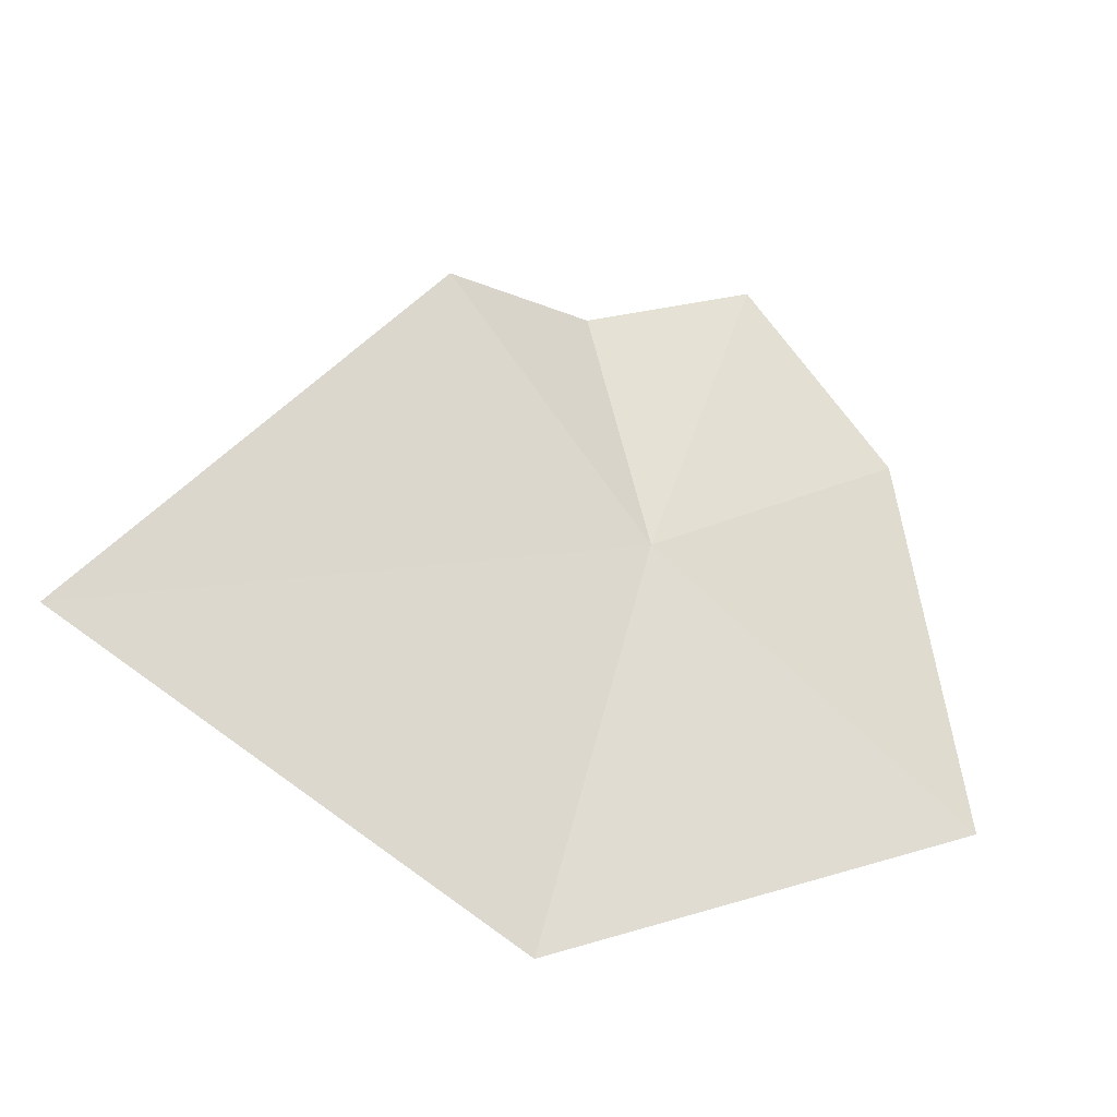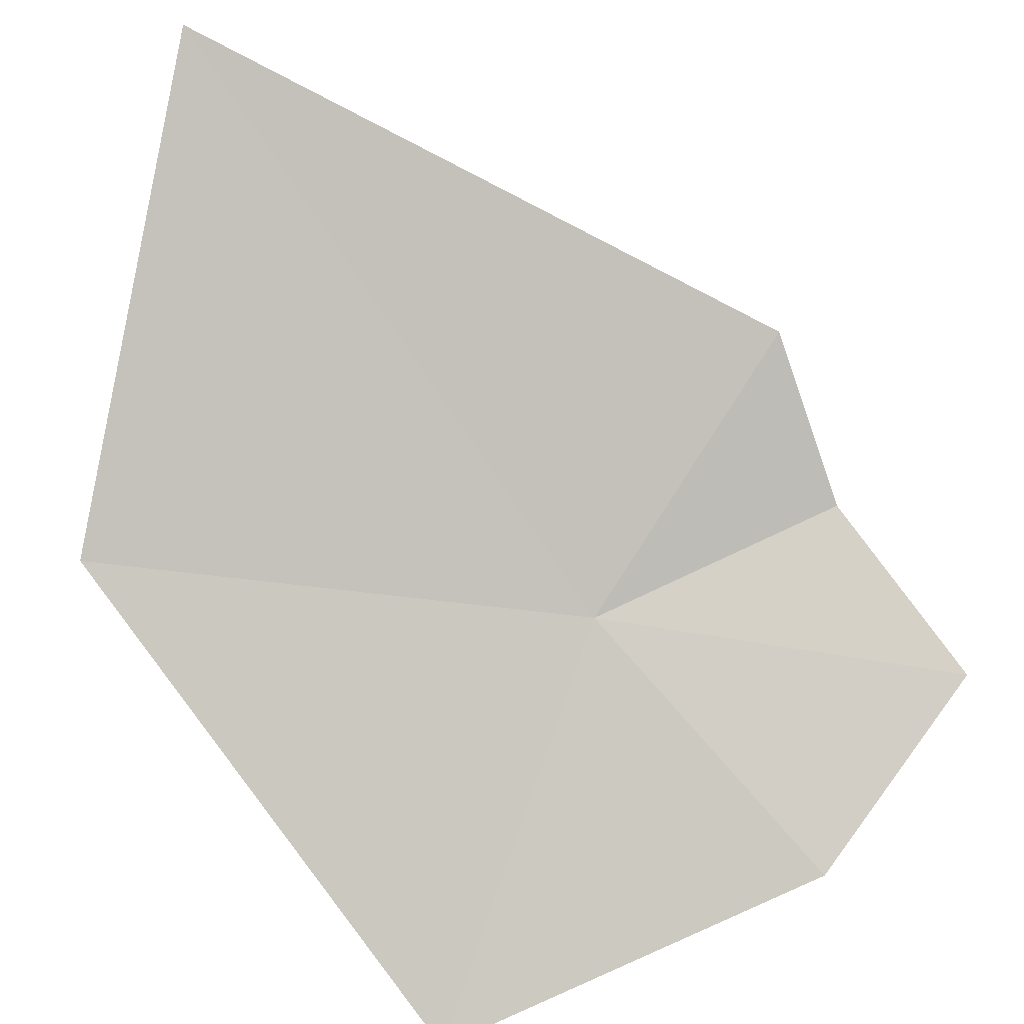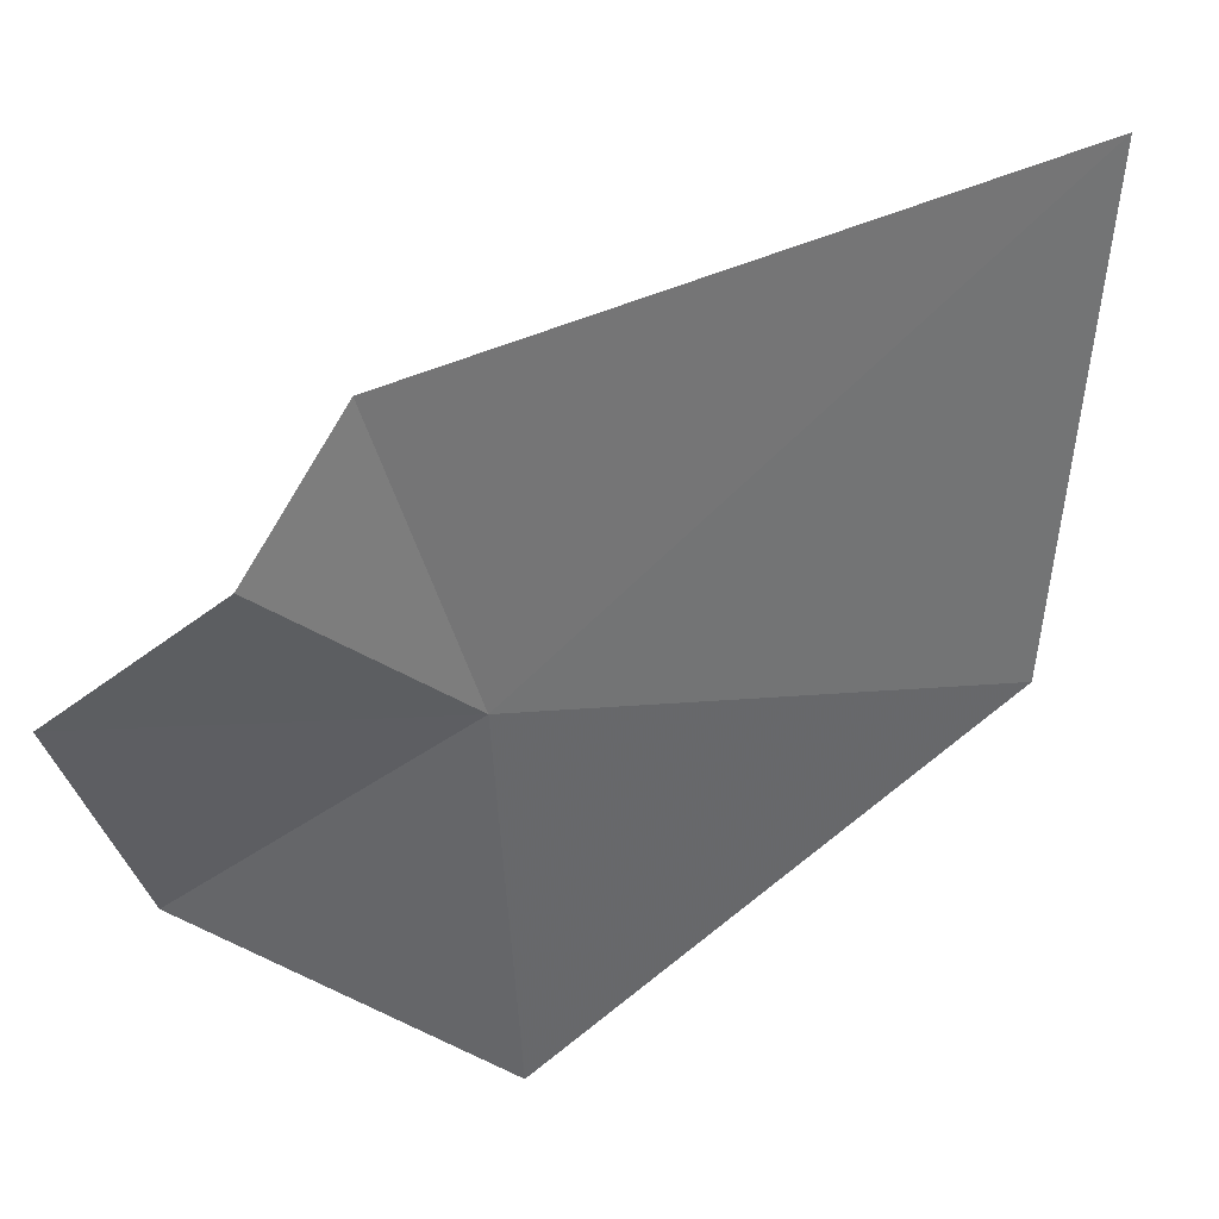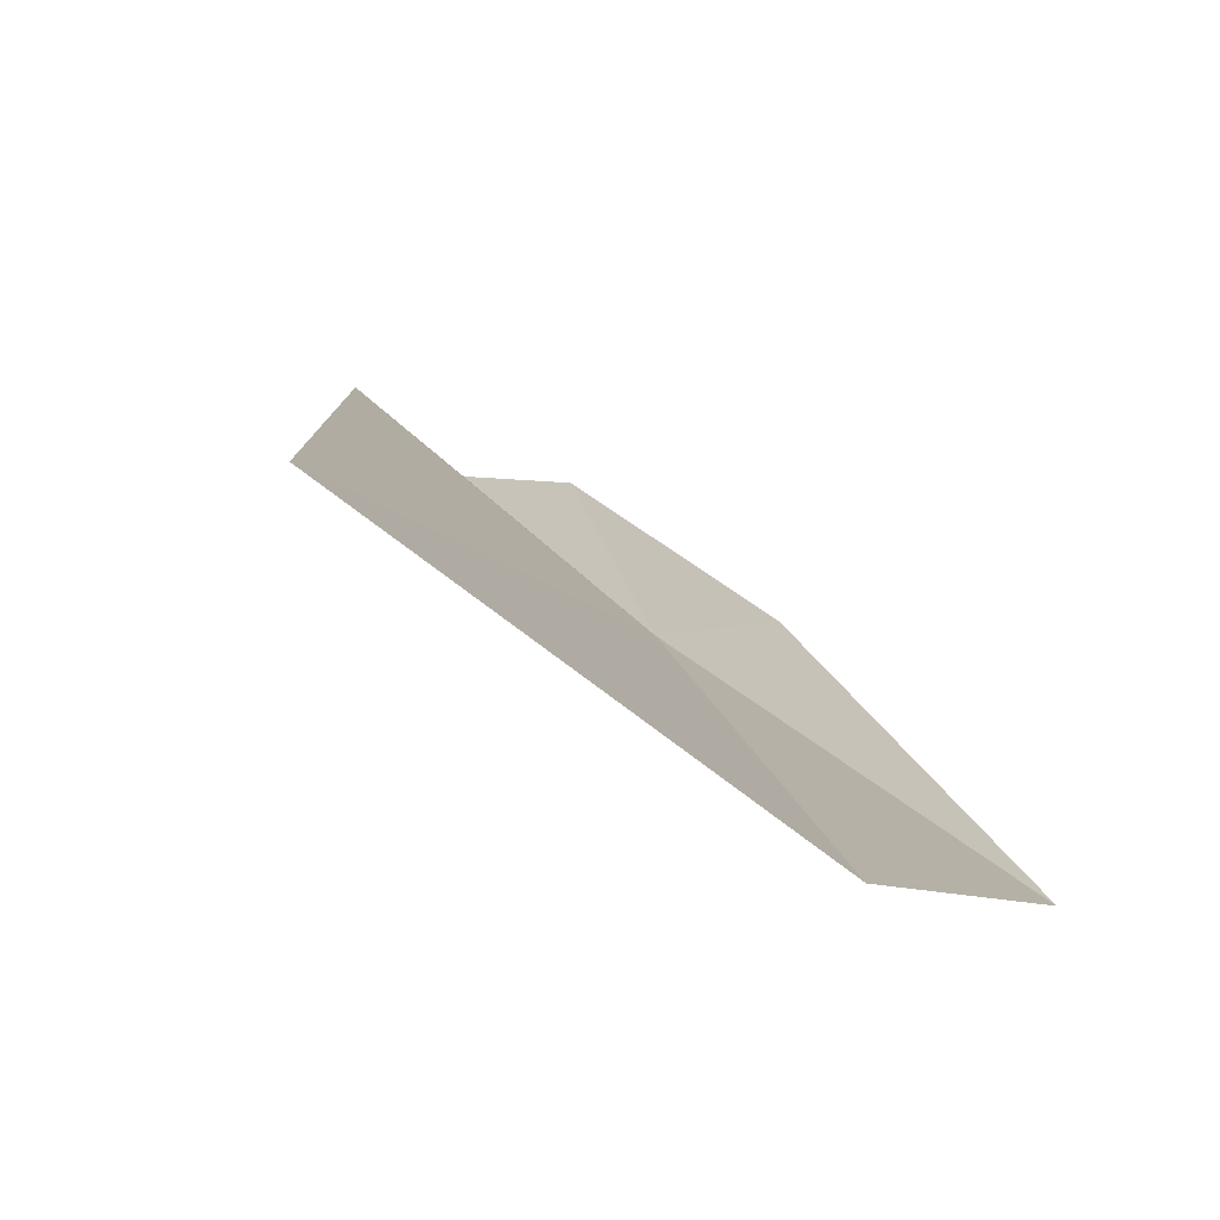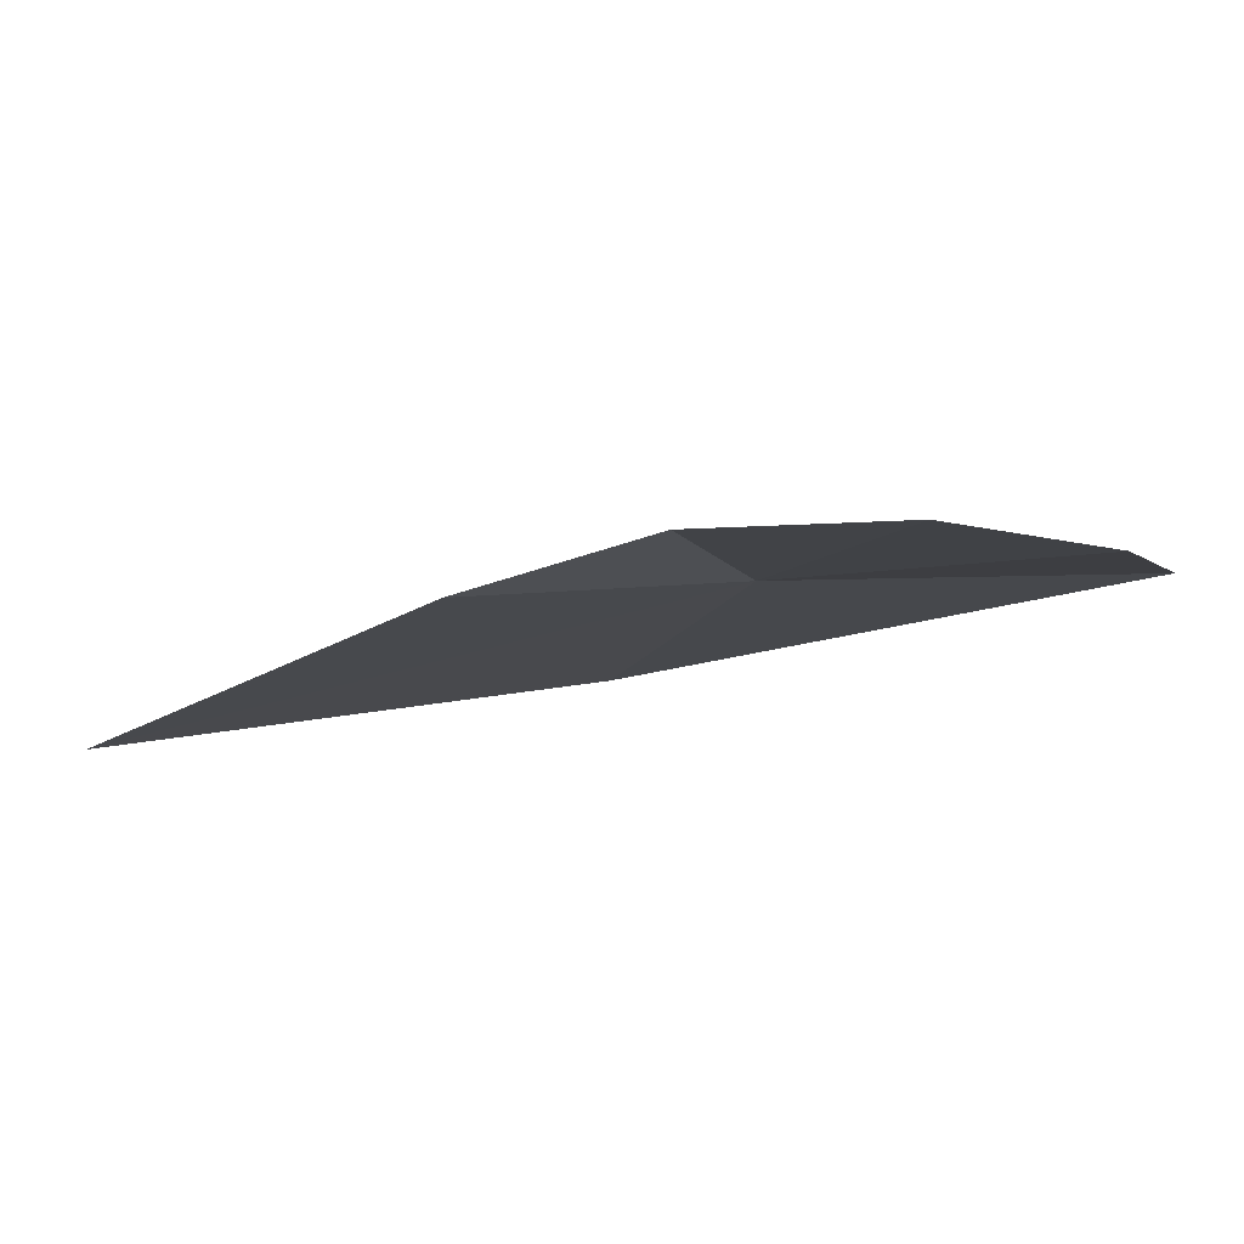
<metadata>
{"format":"obj","ext":"obj","renderer":"f3d","projection":"perspective","resolution":1024,"background":"white","views":[{"elev":-36.6,"azim":-172.1,"up":"+Z"},{"elev":48.8,"azim":-100.2,"up":"+Y"},{"elev":-15.3,"azim":59.0,"up":"+Y"},{"elev":29.2,"azim":151.1,"up":"+Y"},{"elev":78.9,"azim":-146.5,"up":"+Z"}]}
</metadata>
<code>
v -44.72 -46.58 66.38
v -45.38 -46.97 66.89
v -45.01 -46.68 67.35
v -45.53 -47.28 65.82
v -44.43 -46.39 65.04
v -43.45 -45.43 65.5
v -44.23 -46.07 66.98
v -44.56 -46.43 67.09
f 1 3 2
f 1 2 4
f 1 4 5
f 1 5 6
f 1 6 7
f 1 7 8
f 1 8 3

</code>
